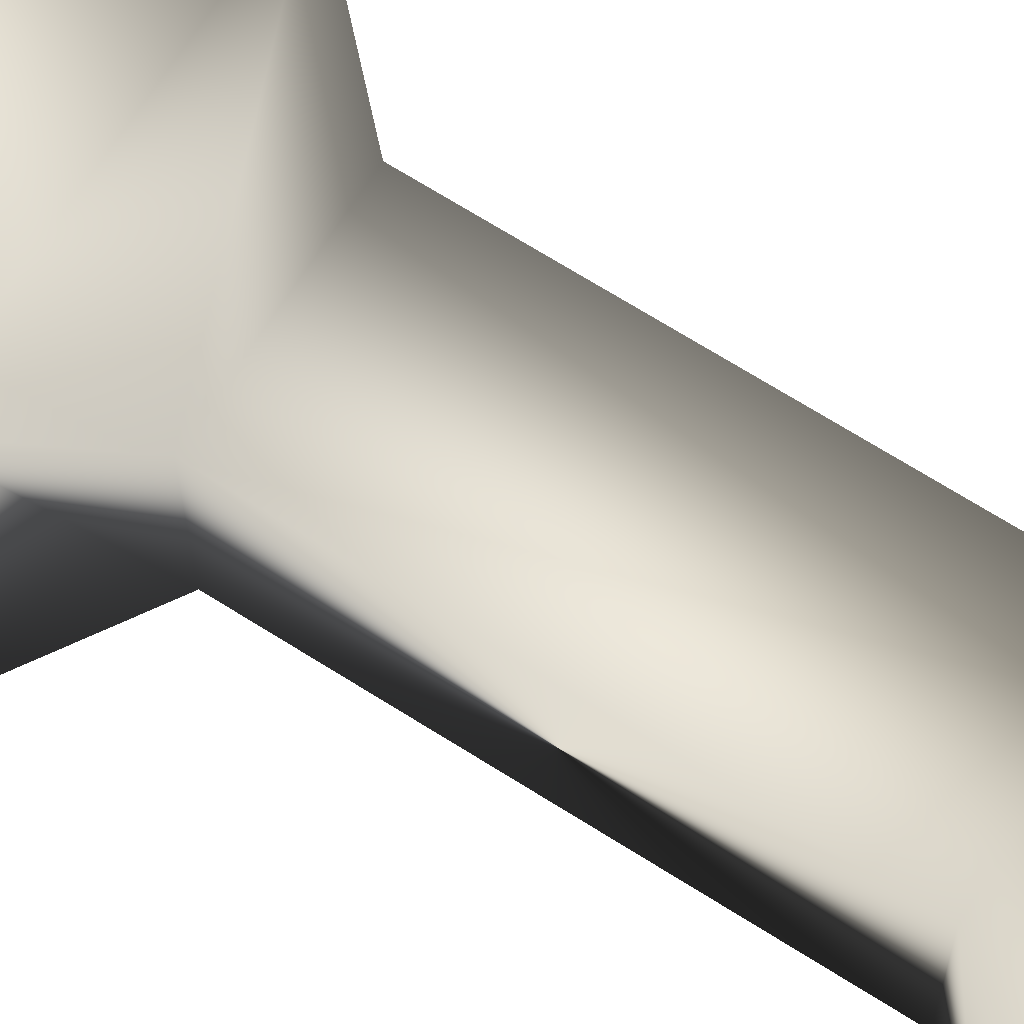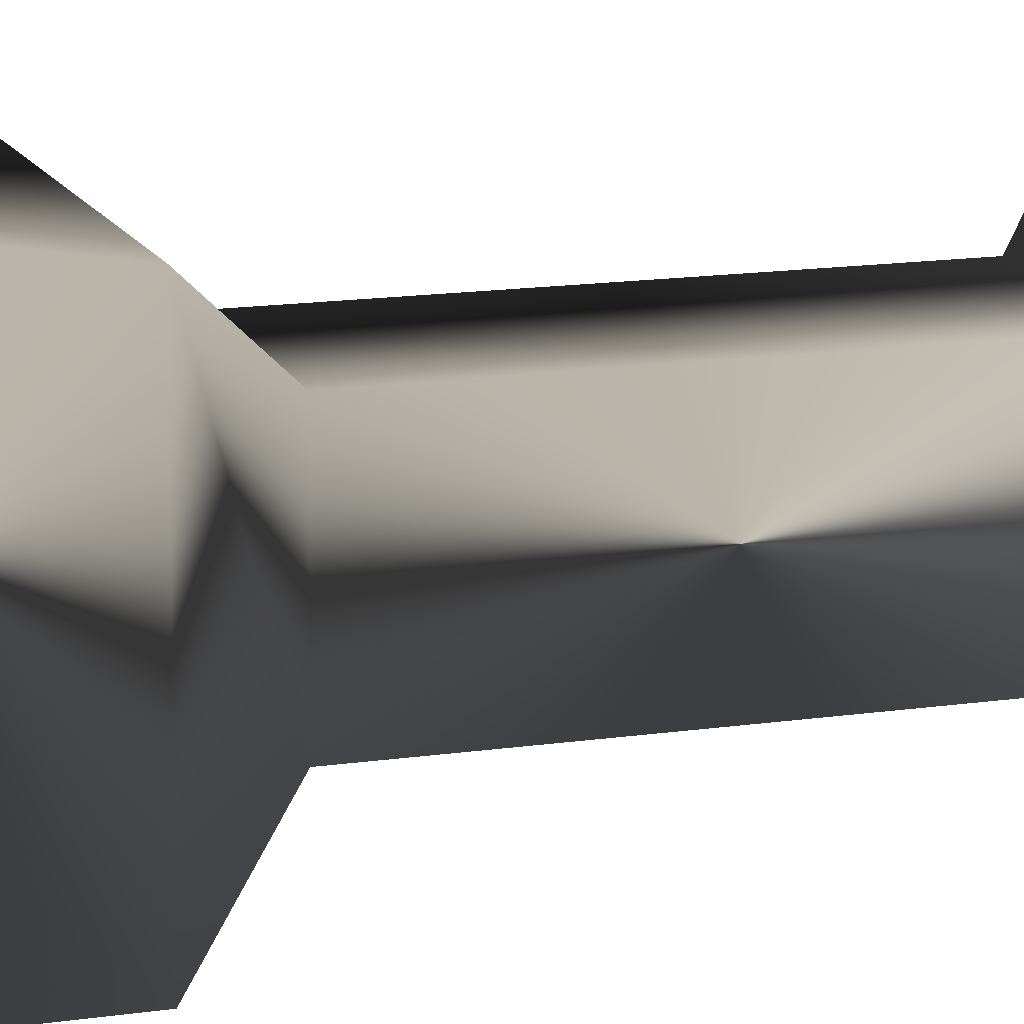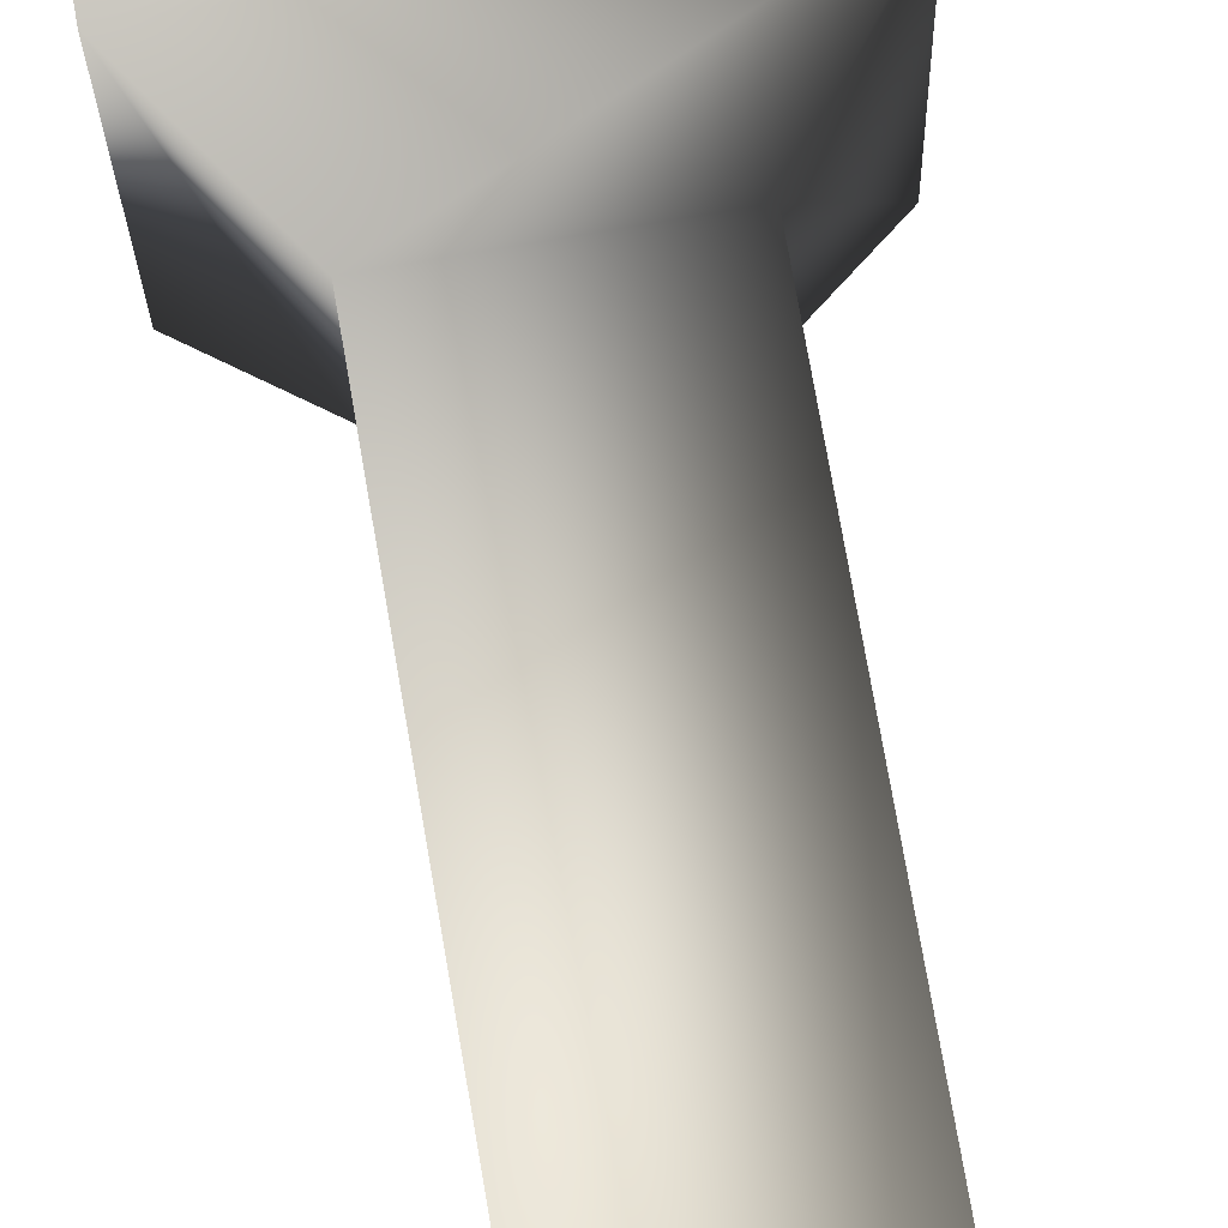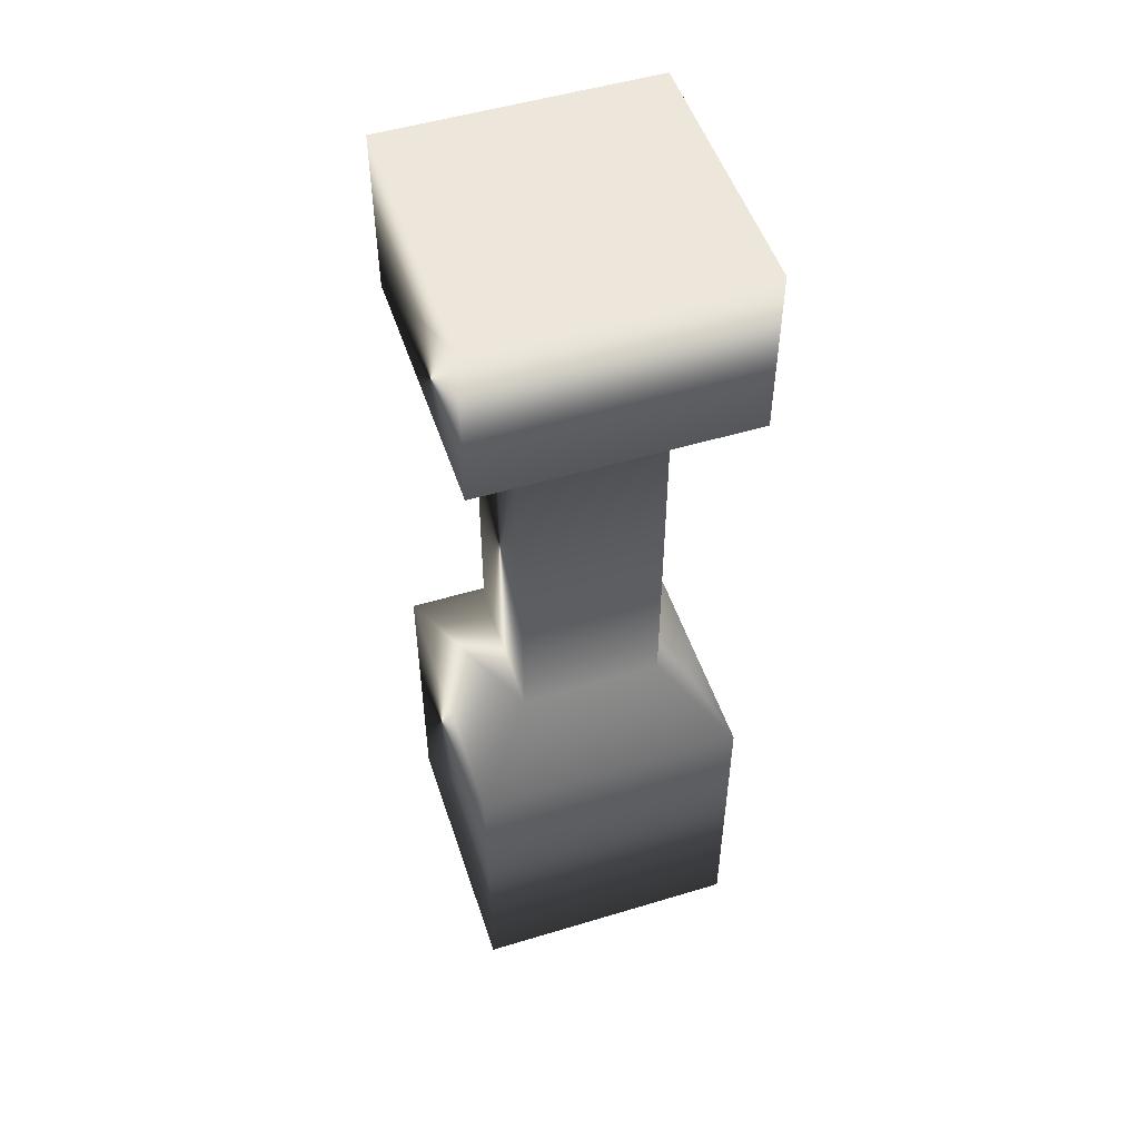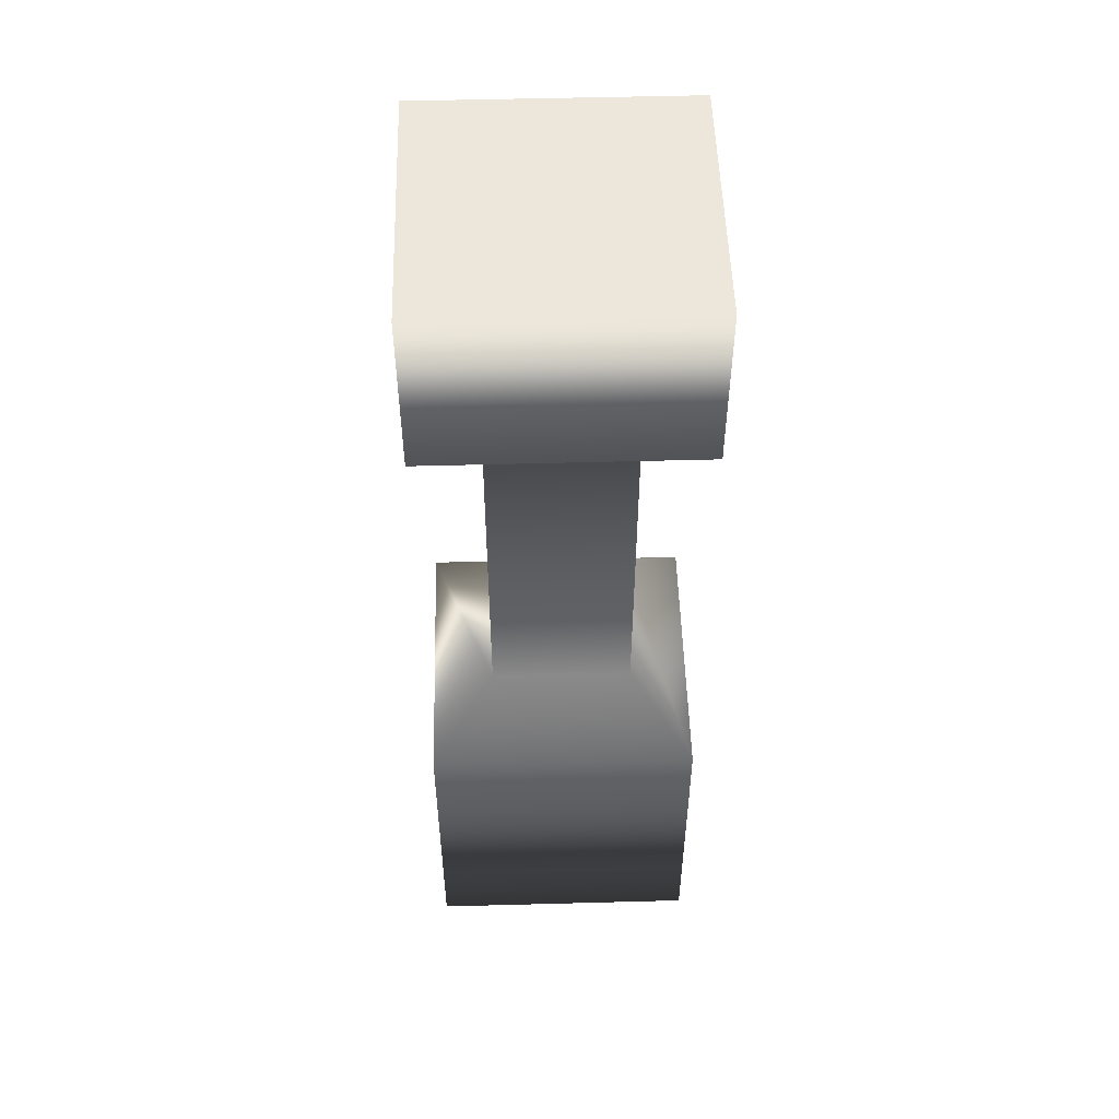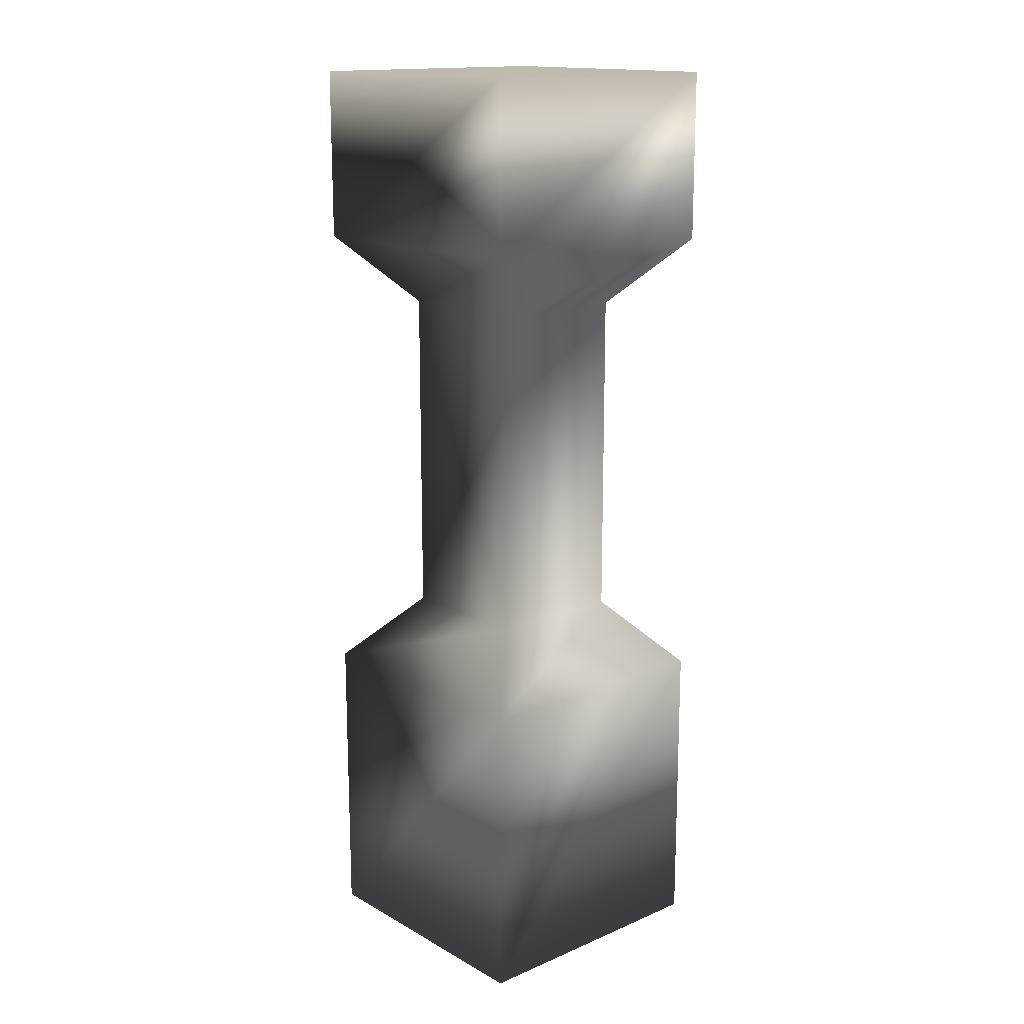
<metadata>
{"format":"obj","ext":"obj","renderer":"f3d","projection":"perspective","resolution":1024,"background":"white","views":[{"elev":68.1,"azim":-57.5,"up":"+Y"},{"elev":13.8,"azim":-108.9,"up":"+Y"},{"elev":72.6,"azim":-9.7,"up":"+Y"},{"elev":51.3,"azim":-17.3,"up":"+Z"},{"elev":51.7,"azim":-0.8,"up":"+Z"},{"elev":15.7,"azim":139.6,"up":"+Z"}]}
</metadata>
<code>
g
v  0.6133 0.6323 -0.1387
v  0.6323 -0.6133 -0.1387
v  -0.6133 -0.6324 -0.1387
v  -0.6324 0.6133 -0.1387
v  0.6133 0.6323 4.243
v  -0.6323 0.6133 4.243
v  -0.6133 -0.6324 4.243
v  0.6323 -0.6133 4.243
v  0.6323 -0.6133 1.261
v  -0.6133 -0.6324 1.261
v  0.3327 -0.3227 1.58
v  -0.3227 -0.3327 1.58
v  0.3327 -0.3227 3.134
v  -0.3227 -0.3328 3.134
v  0.6323 -0.6134 3.453
v  -0.6133 -0.6324 3.453
v  0.6133 0.6323 1.261
v  0.3227 0.3327 1.58
v  0.3227 0.3327 3.134
v  0.6133 0.6323 3.453
v  -0.6324 0.6133 1.261
v  -0.3327 0.3227 1.58
v  -0.3327 0.3227 3.134
v  -0.6324 0.6133 3.453
g (null)
f 1 2 3 4
f 5 6 7 8
f 9 10 3 2
f 11 12 10 9
f 13 14 12 11
f 15 16 14 13
f 8 7 16 15
f 17 9 2 1
f 18 11 9 17
f 19 13 11 18
f 20 15 13 19
f 5 8 15 20
f 21 17 1 4
f 22 18 17 21
f 23 19 18 22
f 24 20 19 23
f 6 5 20 24
f 10 21 4 3
f 12 22 21 10
f 14 23 22 12
f 16 24 23 14
f 7 6 24 16
g

</code>
